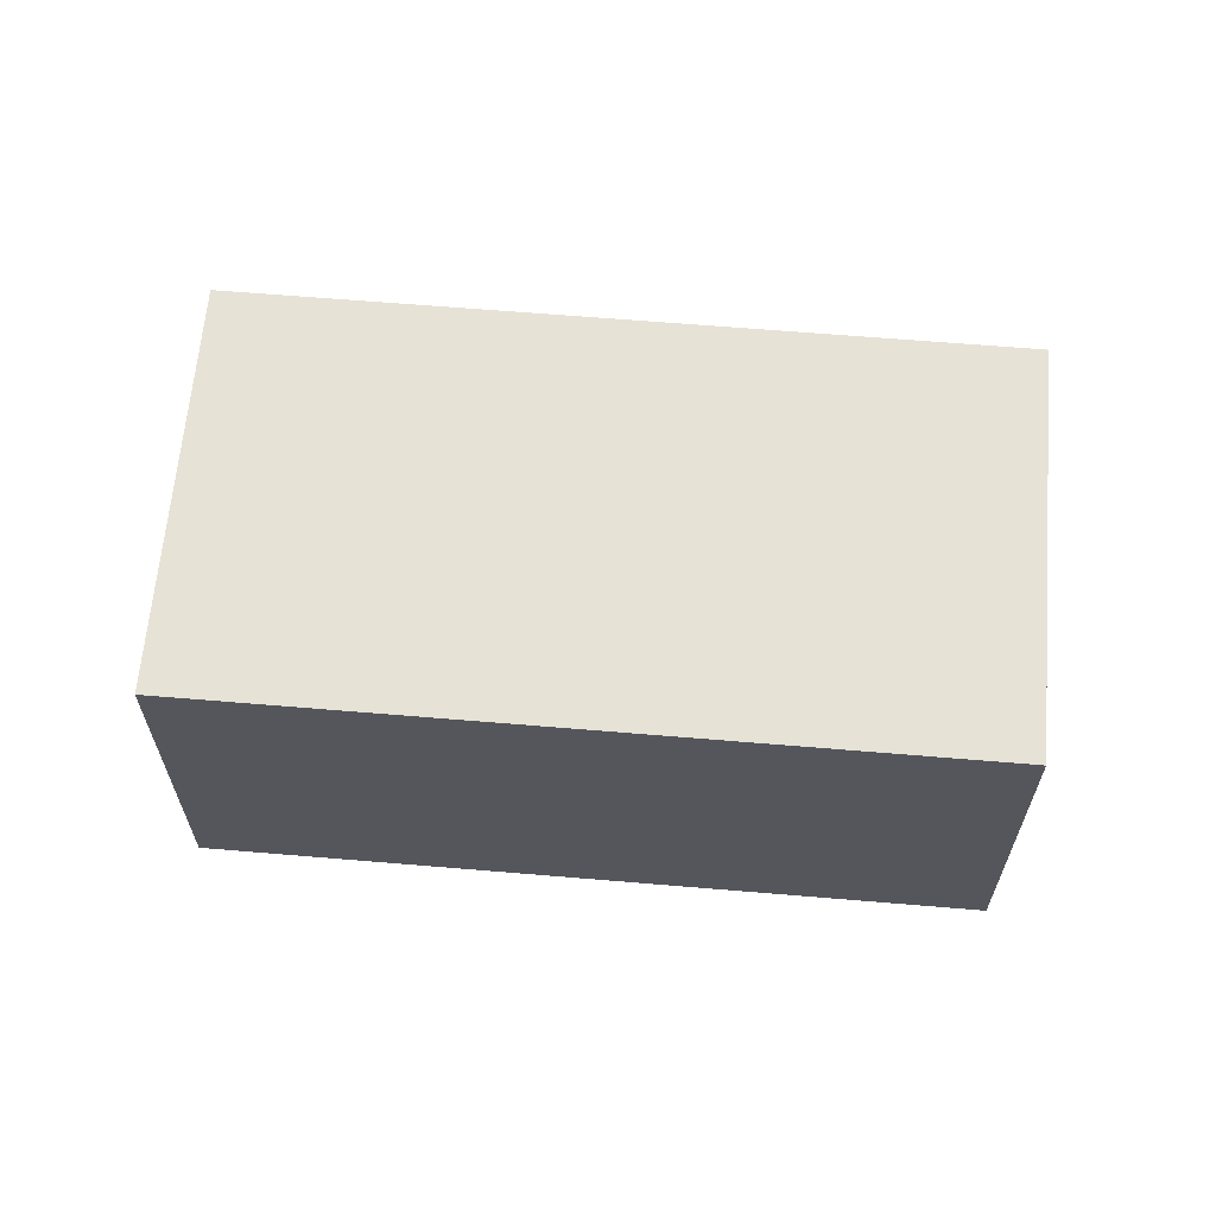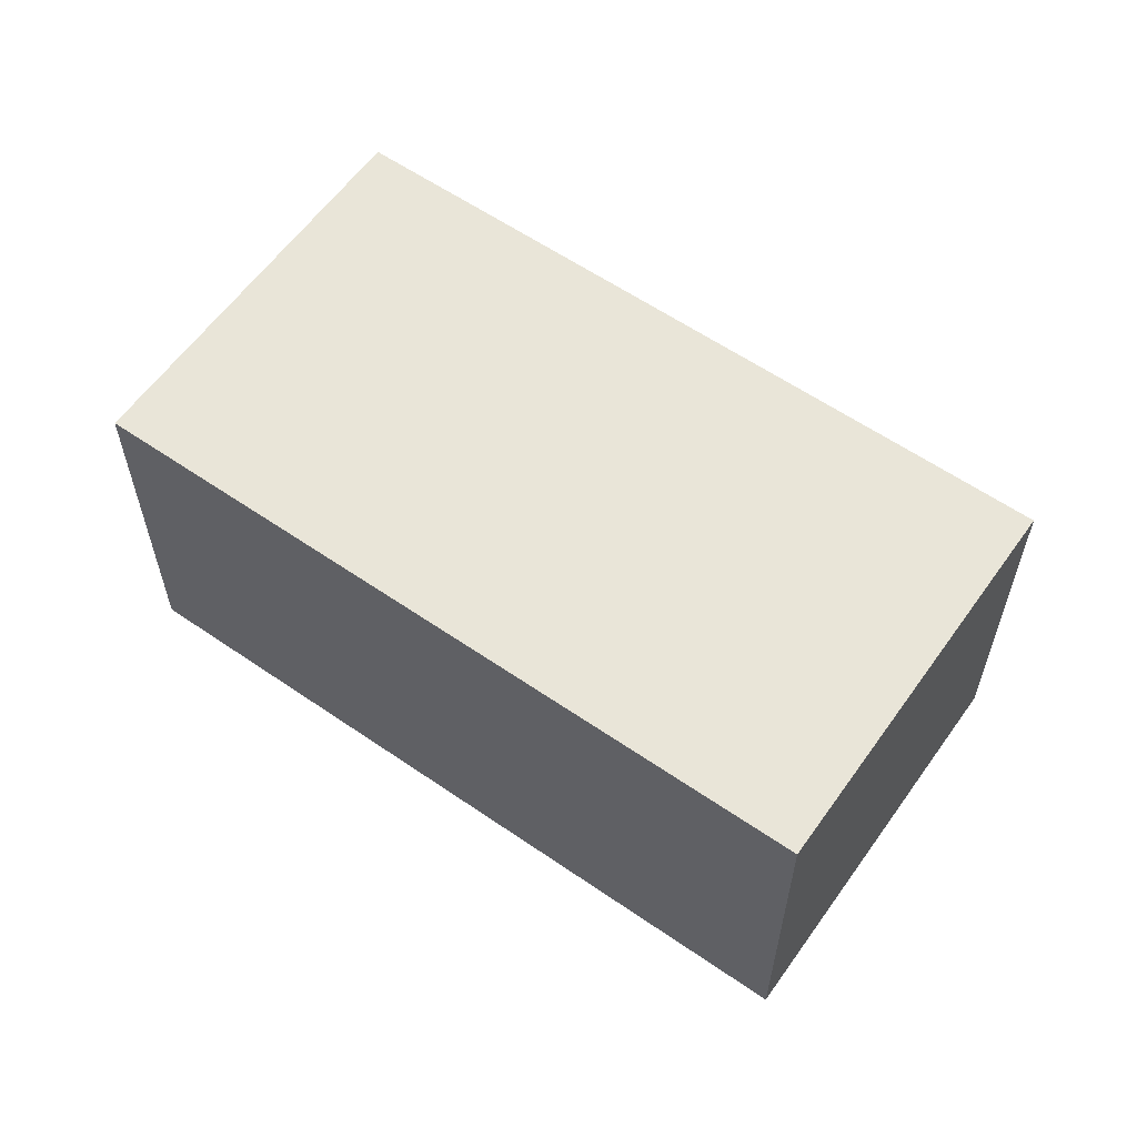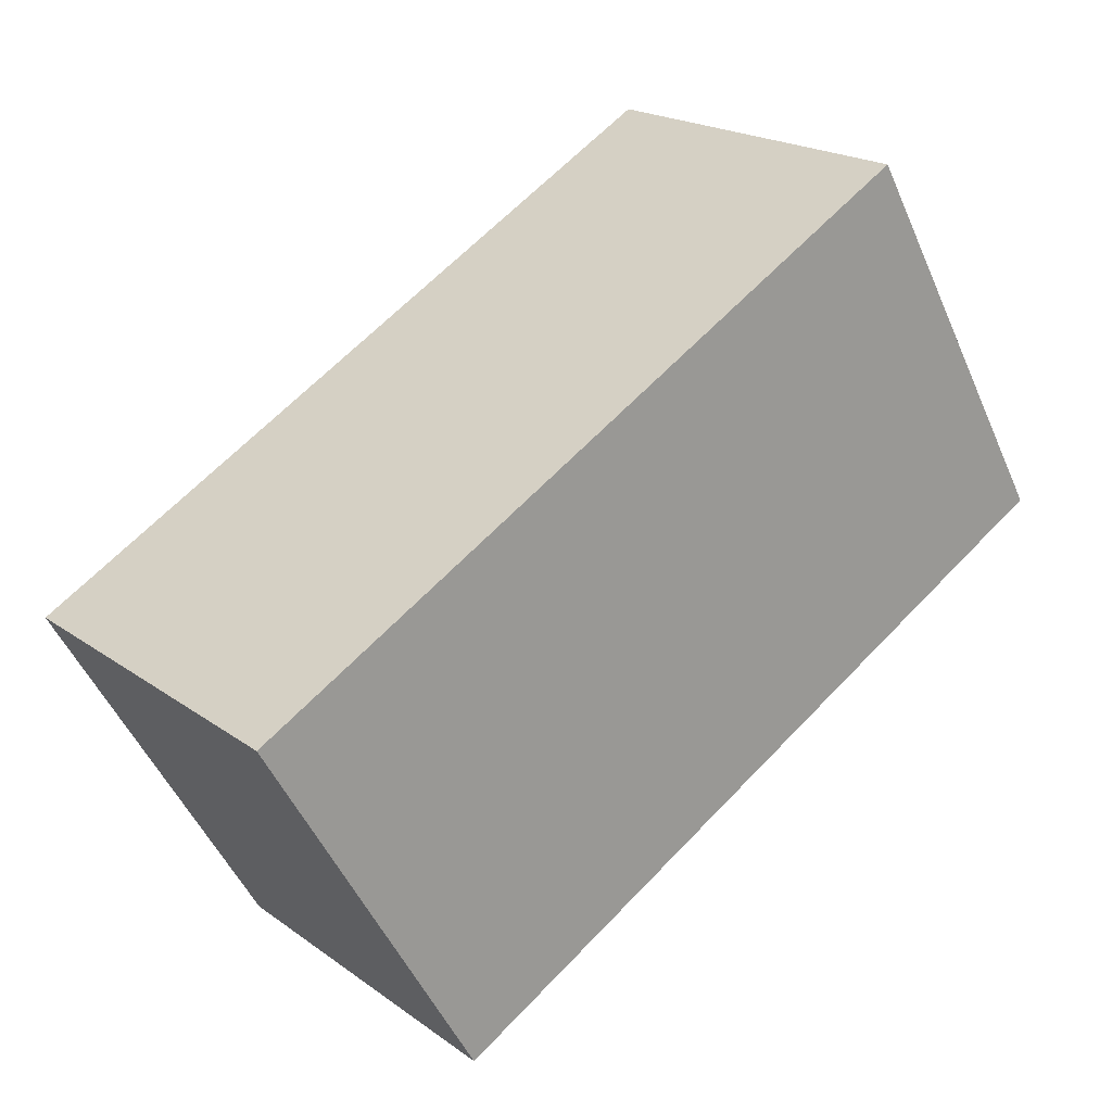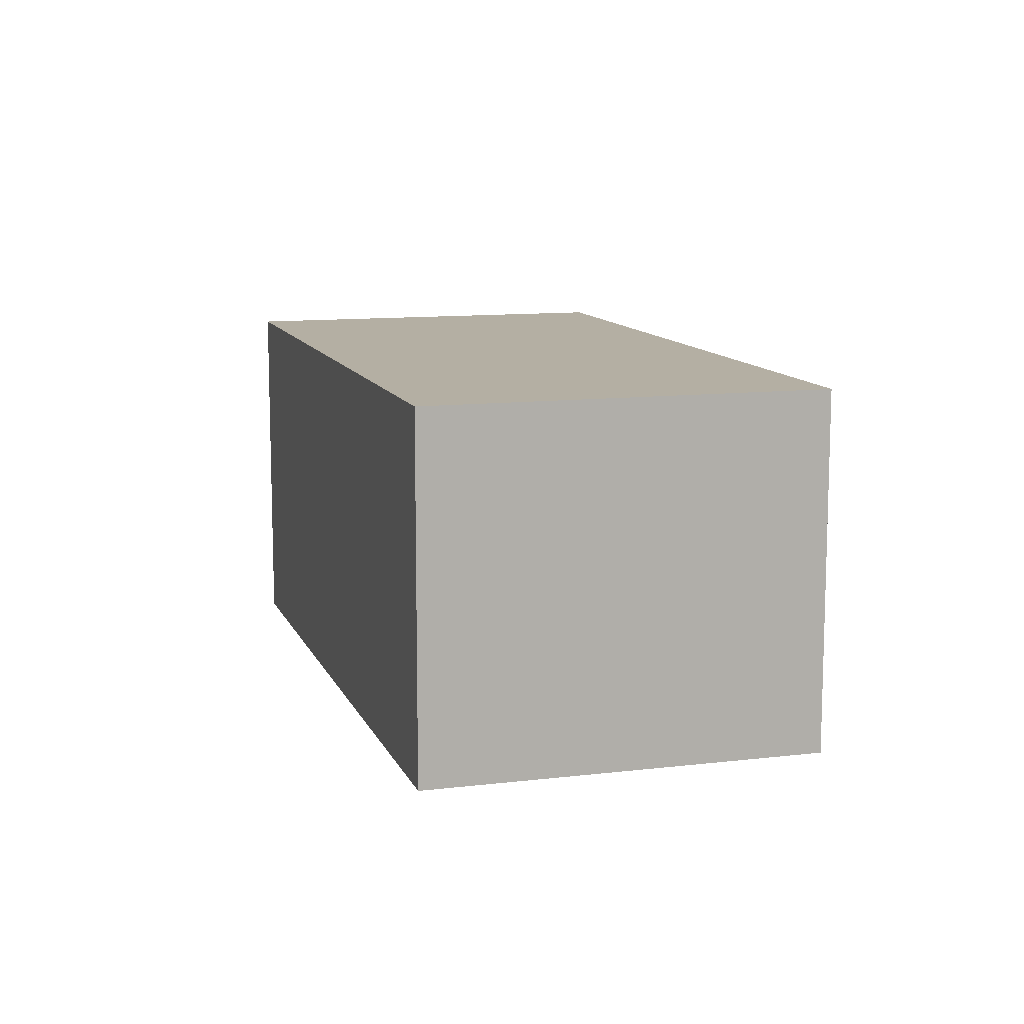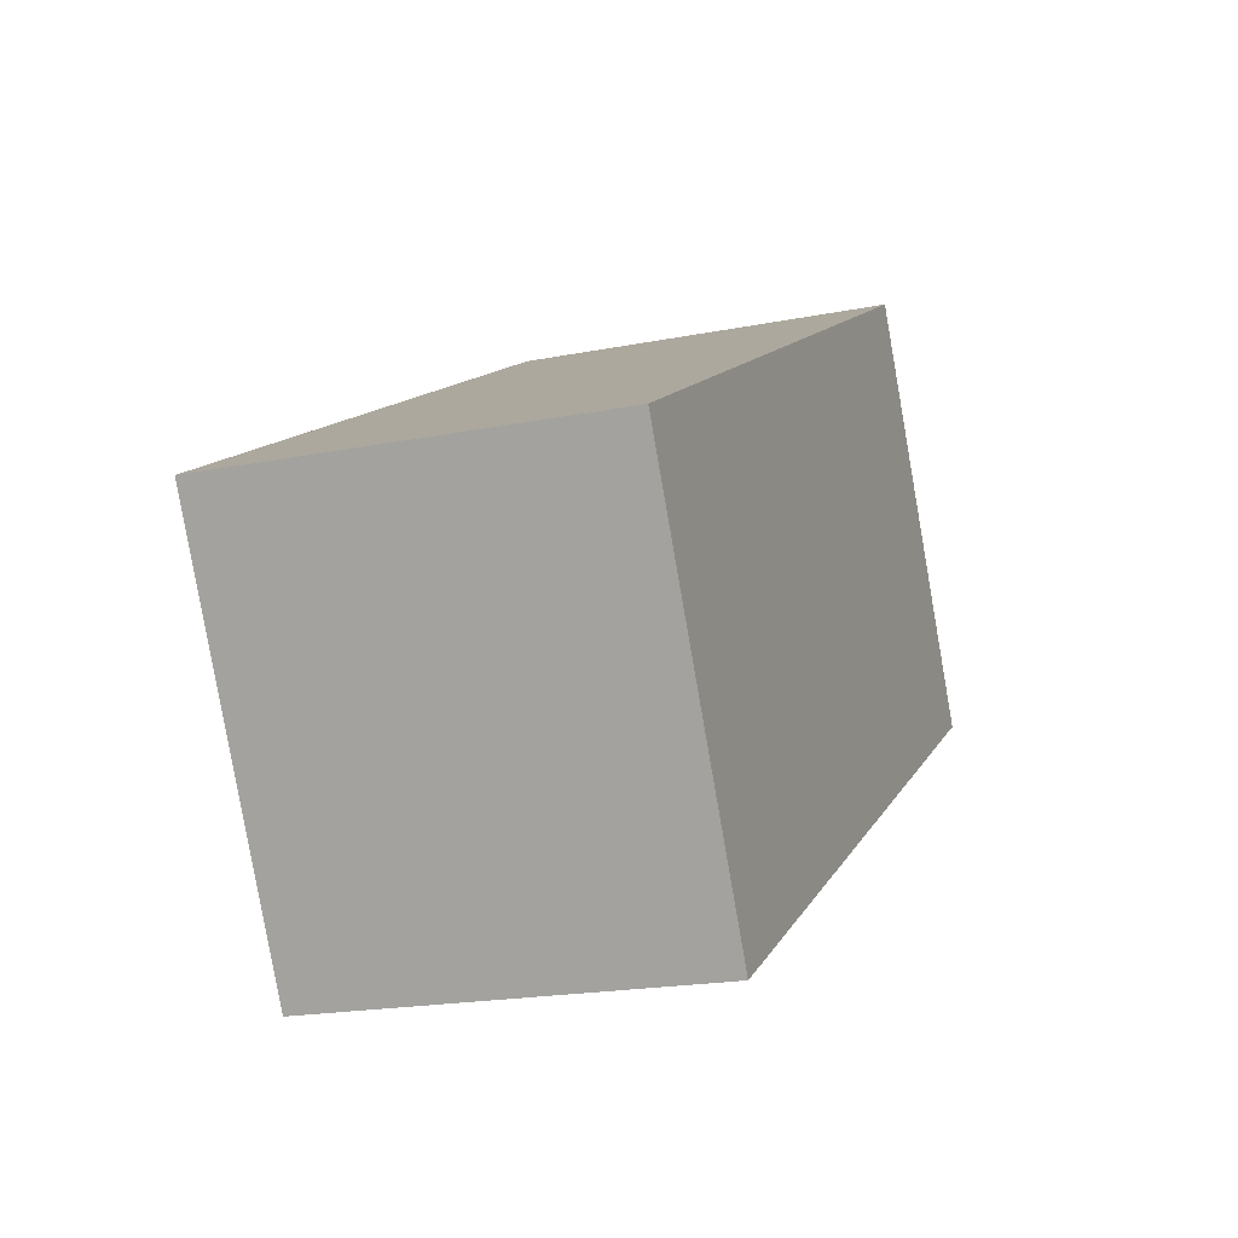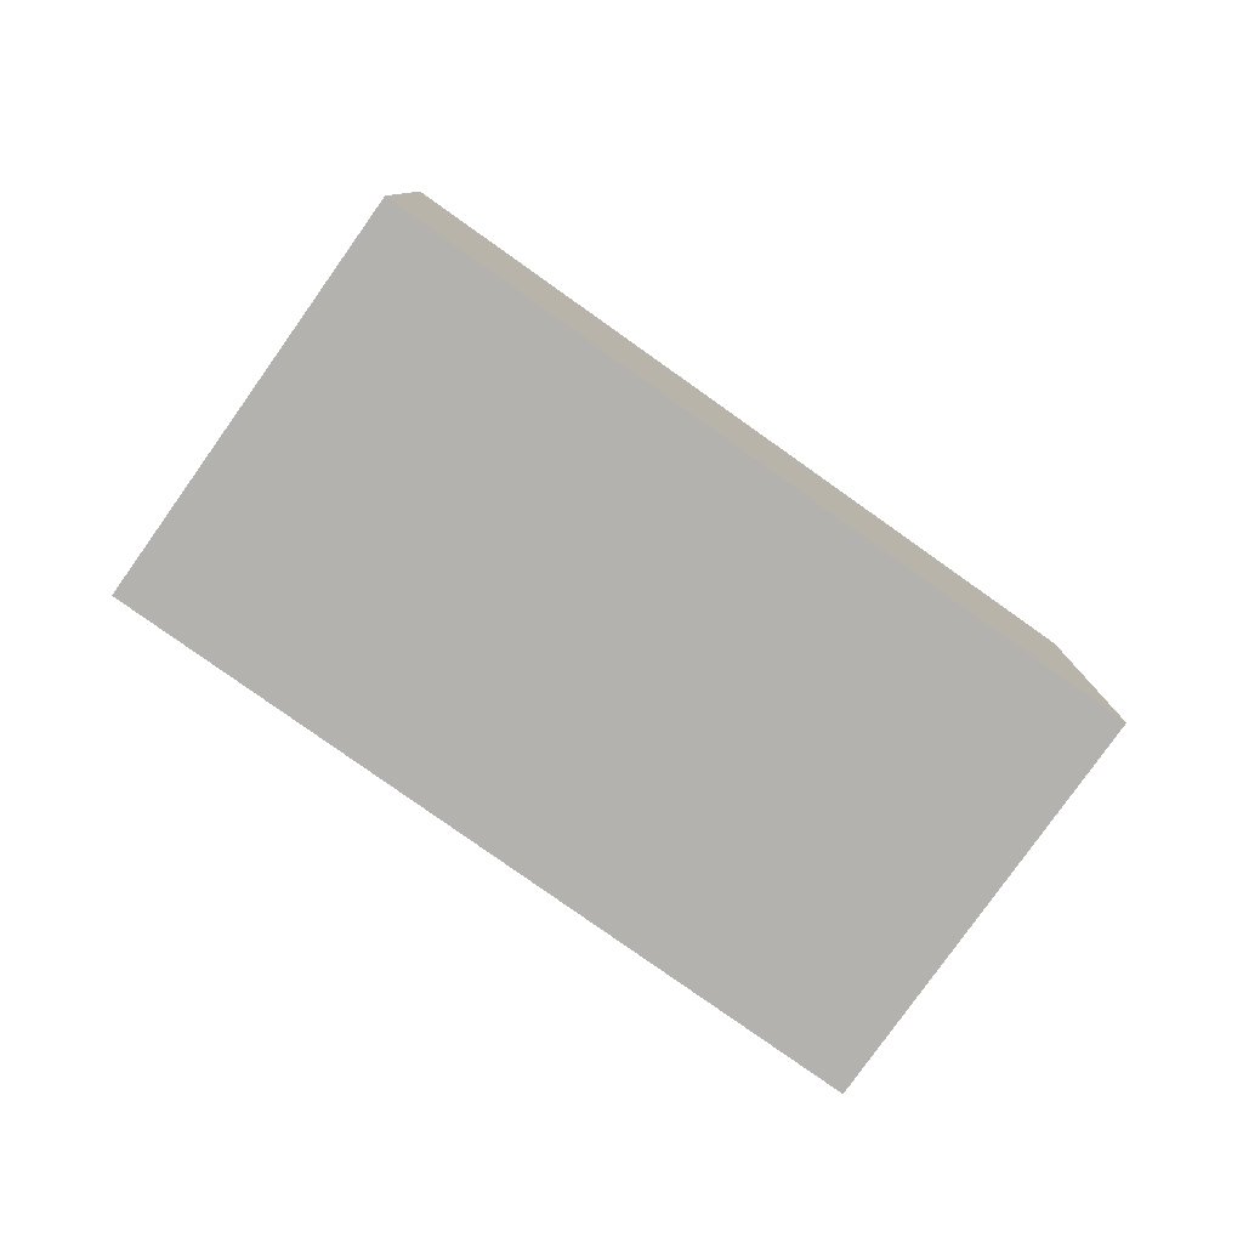
<metadata>
{"format":"obj","ext":"obj","renderer":"f3d","projection":"perspective","resolution":1024,"background":"white","views":[{"elev":63.6,"azim":-145.2,"up":"+Y"},{"elev":59.7,"azim":-114.8,"up":"+Y"},{"elev":19.9,"azim":142.4,"up":"+Z"},{"elev":11.2,"azim":103.5,"up":"+Y"},{"elev":-19.8,"azim":110.2,"up":"+Z"},{"elev":-79.7,"azim":174.6,"up":"+Y"}]}
</metadata>
<code>
v  0.957 1.695 1.66
v  3.113 1.695 -1.794
v  0 1.695 1.038e-16
v  4.07 1.695 -0.134
v  0 0 0
v  0.957 -1.016e-16 1.66
v  4.07 8.205e-18 -0.134
v  3.113 1.099e-16 -1.794
g defaultobject
f 1 2 3
f 2 1 4
f 5 1 3
f 1 5 6
f 6 4 1
f 4 6 7
f 7 2 4
f 2 7 8
f 8 3 2
f 3 8 5
f 8 6 5
f 6 8 7

</code>
